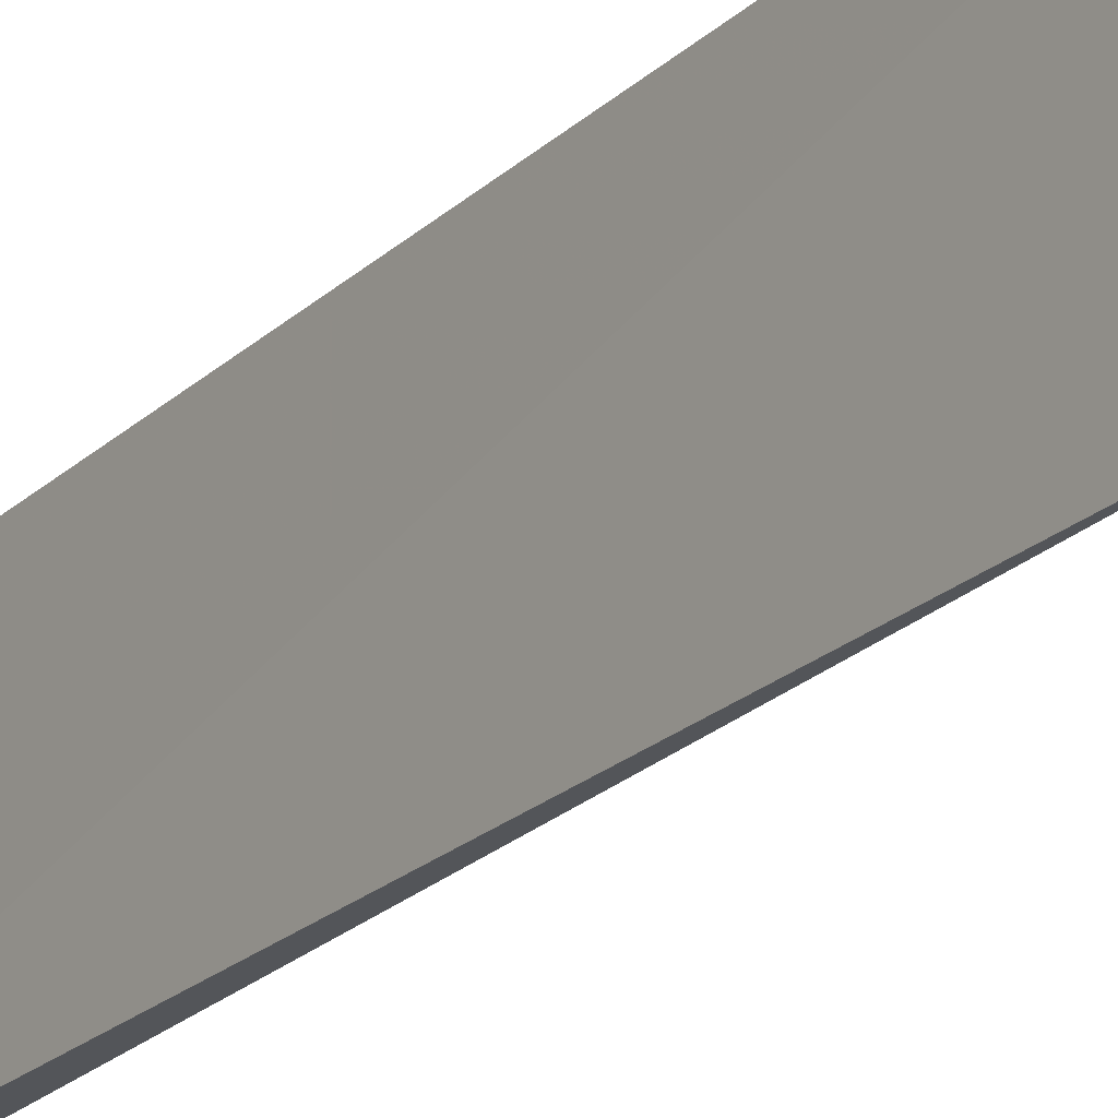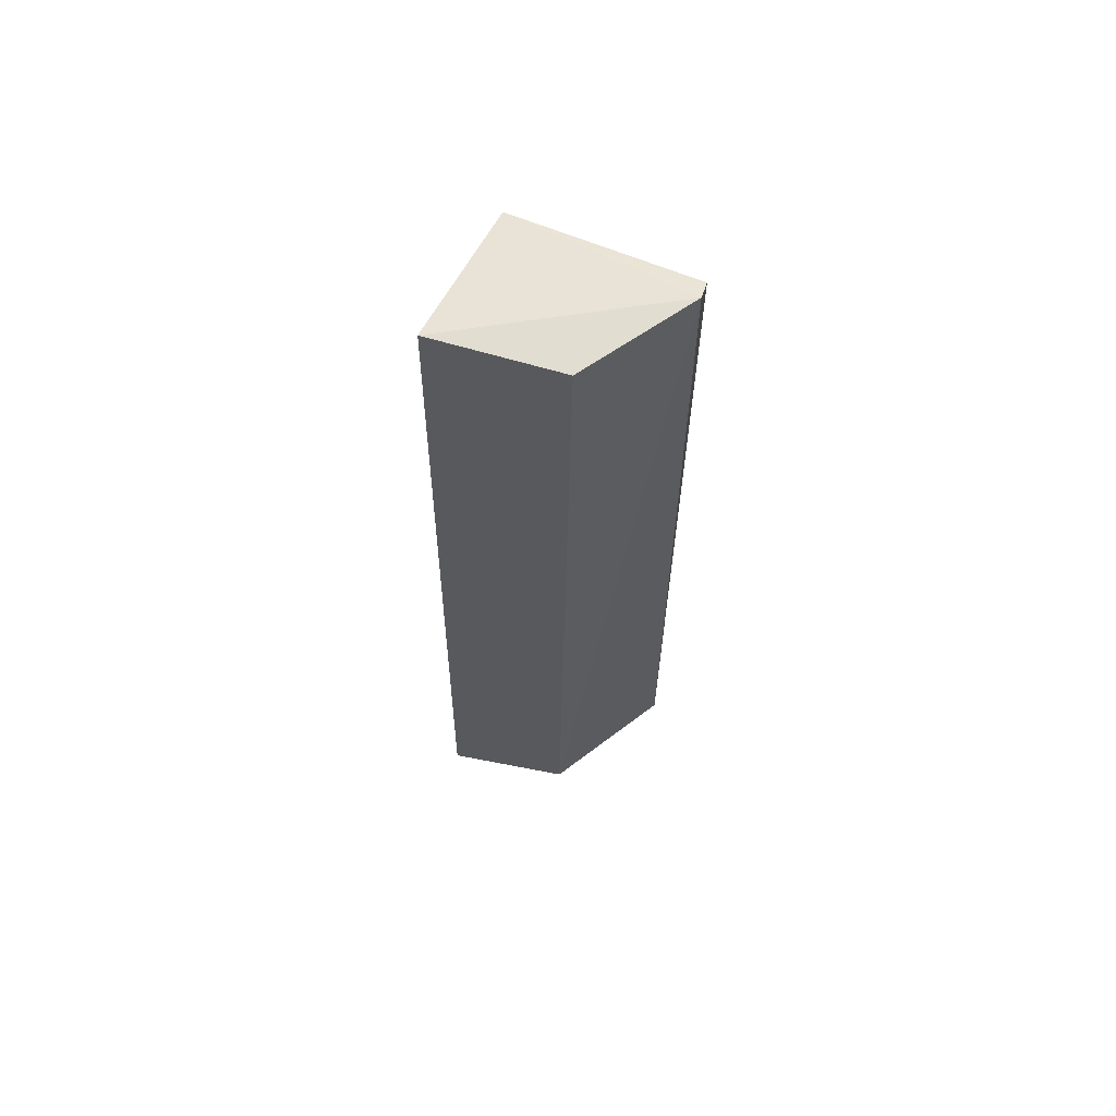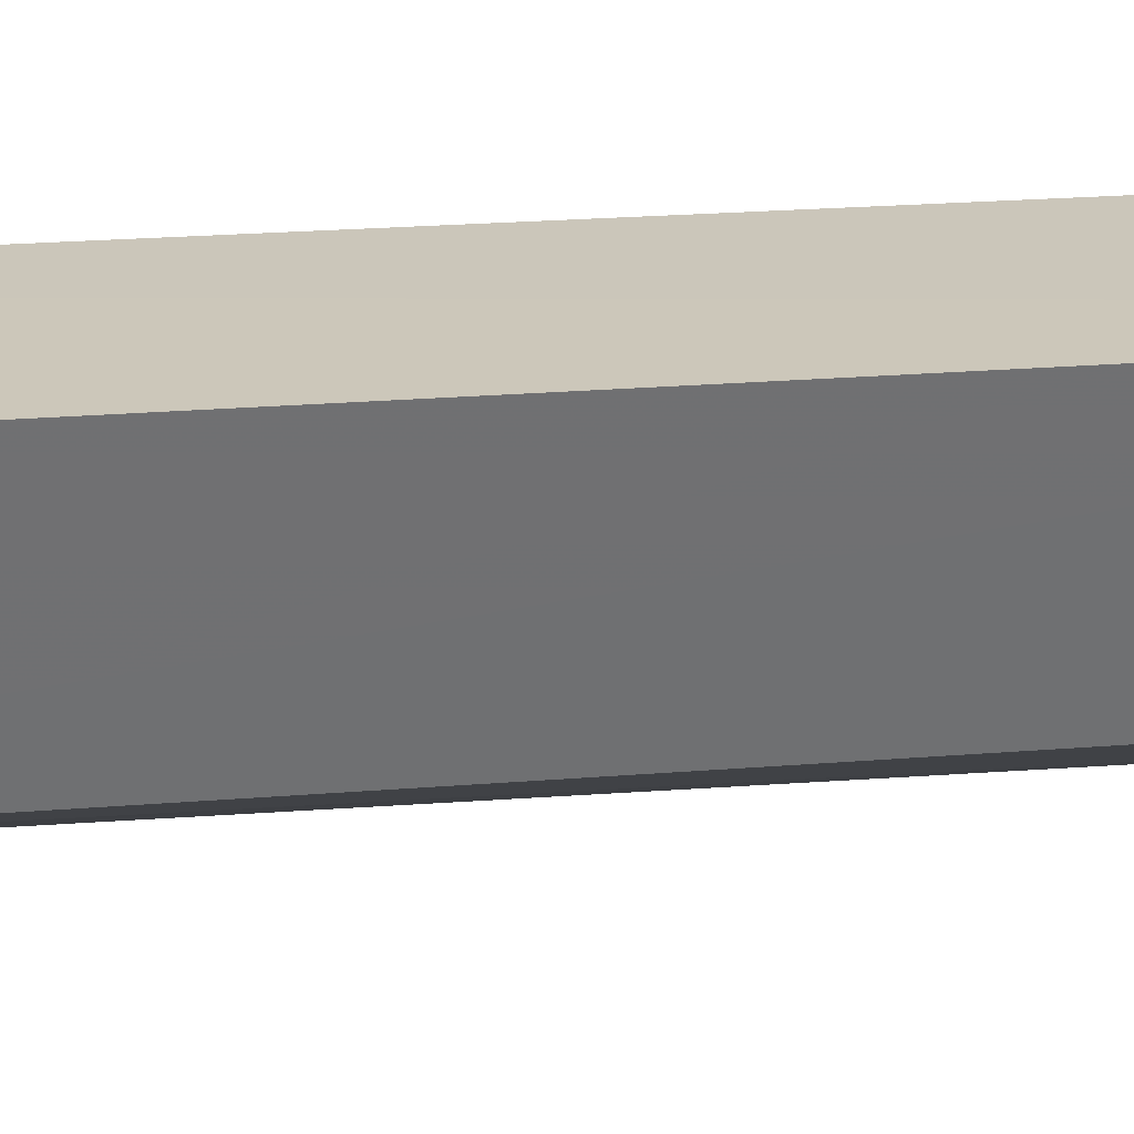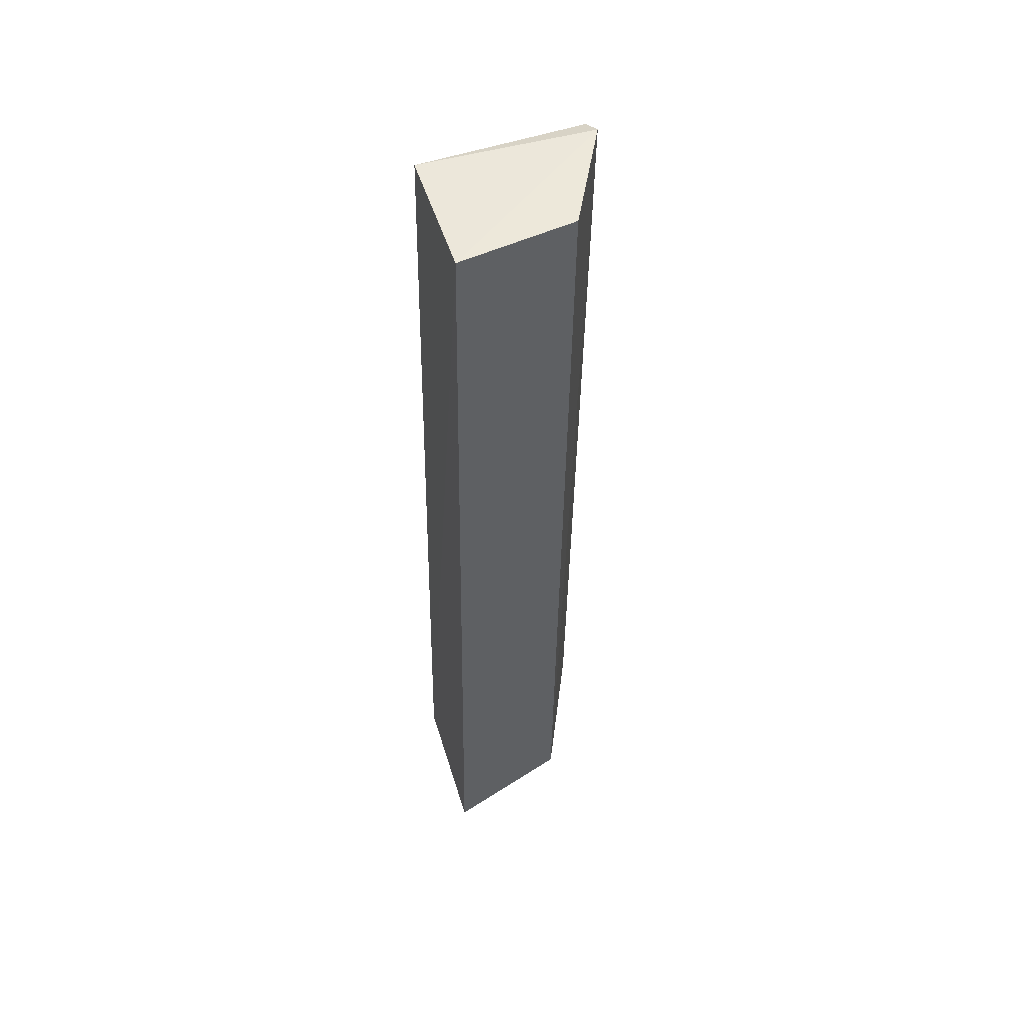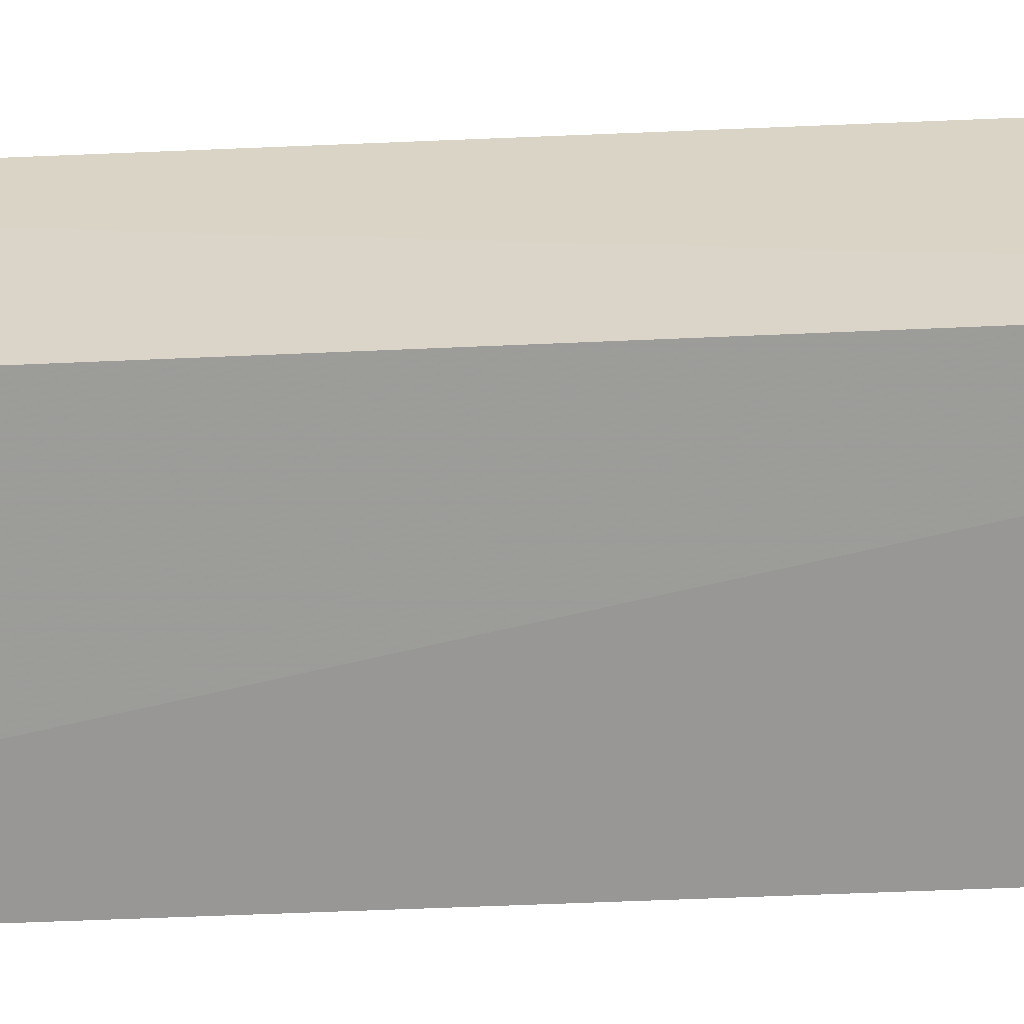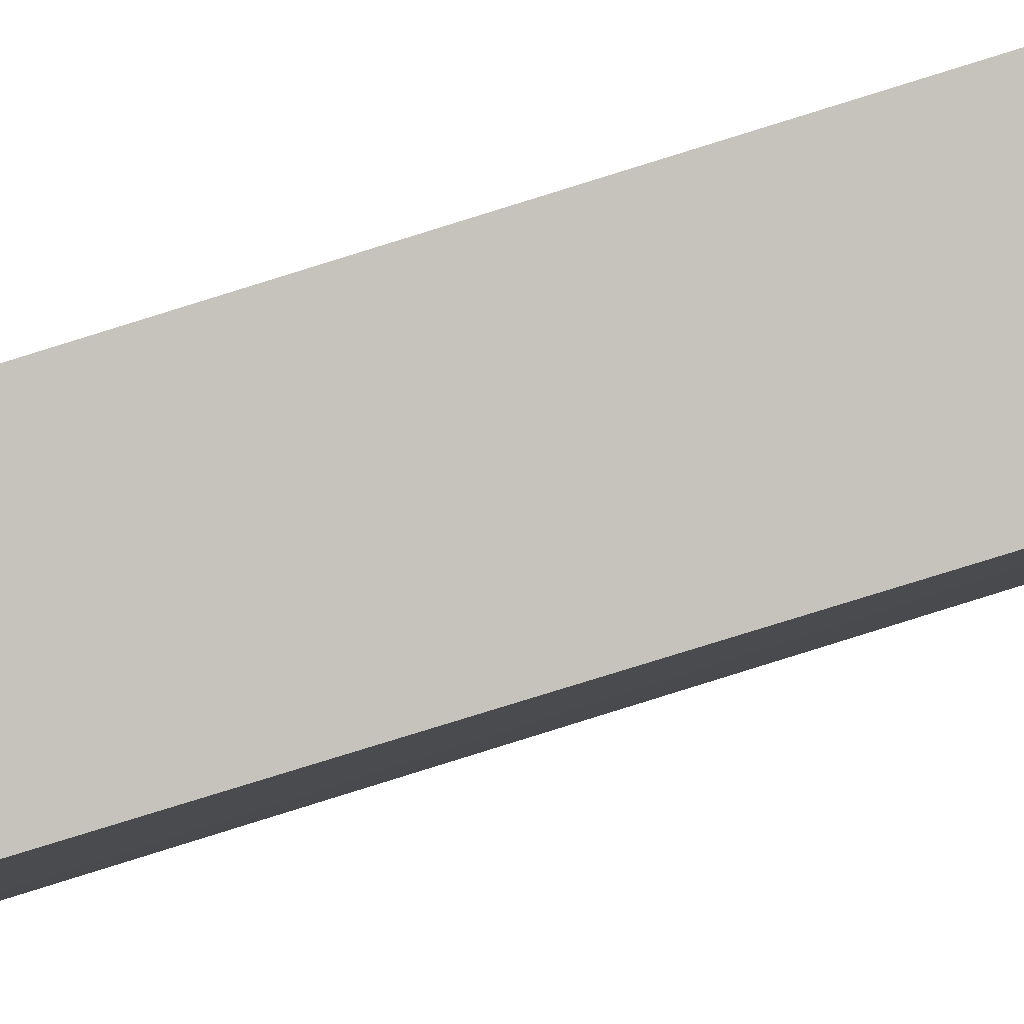
<metadata>
{"format":"obj","ext":"obj","renderer":"f3d","projection":"perspective","resolution":1024,"background":"white","views":[{"elev":-24.0,"azim":-35.6,"up":"+Z"},{"elev":64.0,"azim":106.1,"up":"+Y"},{"elev":33.4,"azim":83.2,"up":"+Z"},{"elev":51.9,"azim":60.9,"up":"+Y"},{"elev":17.0,"azim":-95.7,"up":"+Z"},{"elev":79.8,"azim":-107.3,"up":"+Z"}]}
</metadata>
<code>
v 0.0005795 0.004644 0.006598
v 0.0006137 -0.02416 0.007059
v 0.0004759 -0.02359 0.003153
v -0.003126 0.004071 0.0005054
v -0.003632 -0.02393 0.006168
v 0.0004381 0.004319 0.002856
v -0.003438 0.004519 0.00573
v -0.003126 -0.02359 0.0005054
v -0.002504 0.004319 0.0005024
f 1 2 3
f 5 2 1
f 6 1 3
f 7 5 1
f 7 4 5
f 8 3 2
f 8 2 5
f 8 5 4
f 9 4 7
f 9 8 4
f 9 6 3
f 9 3 8
f 9 7 1
f 9 1 6

</code>
